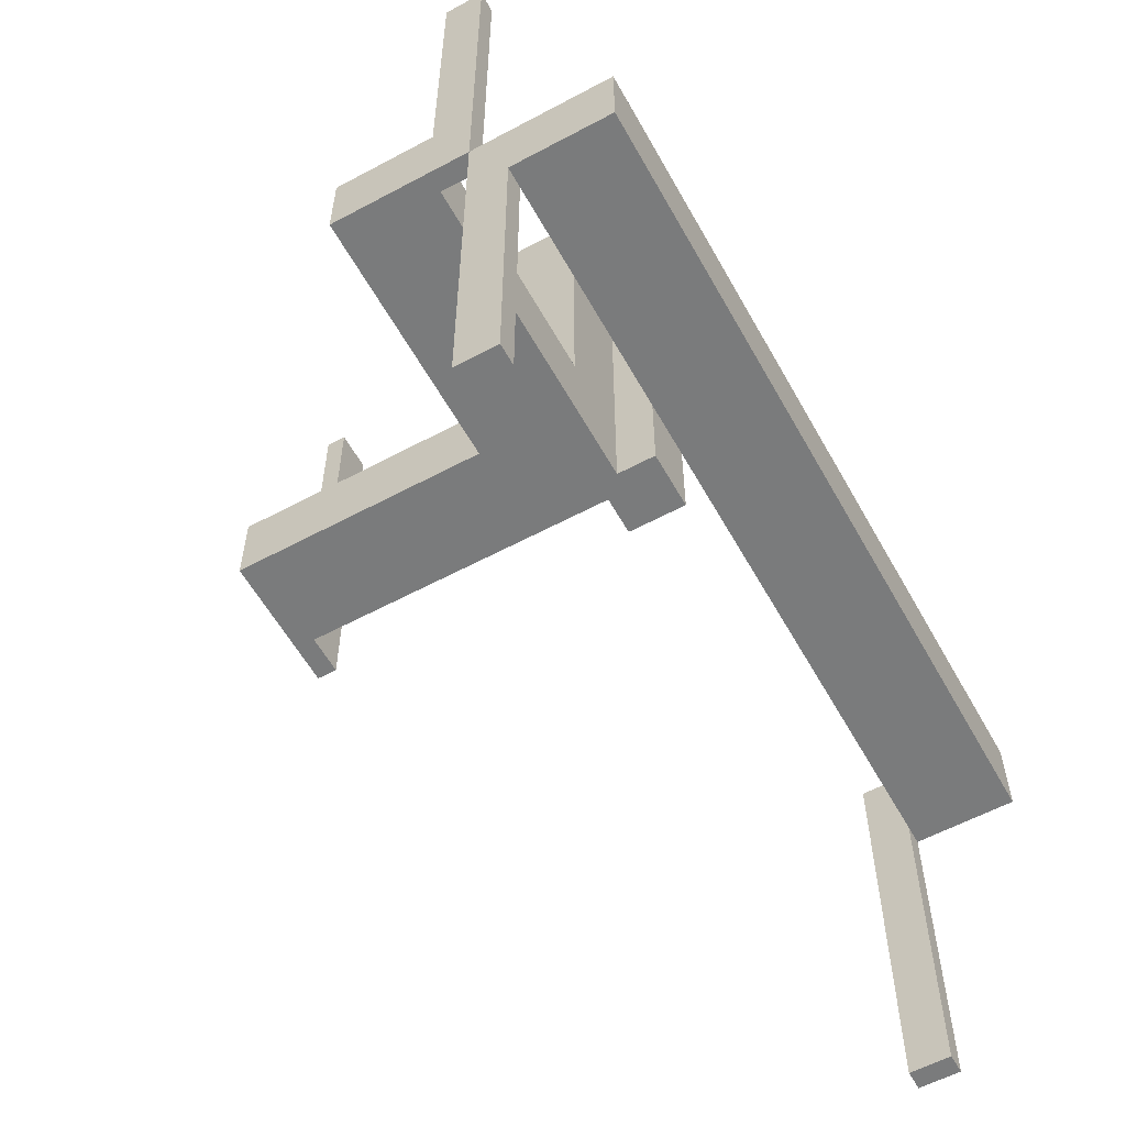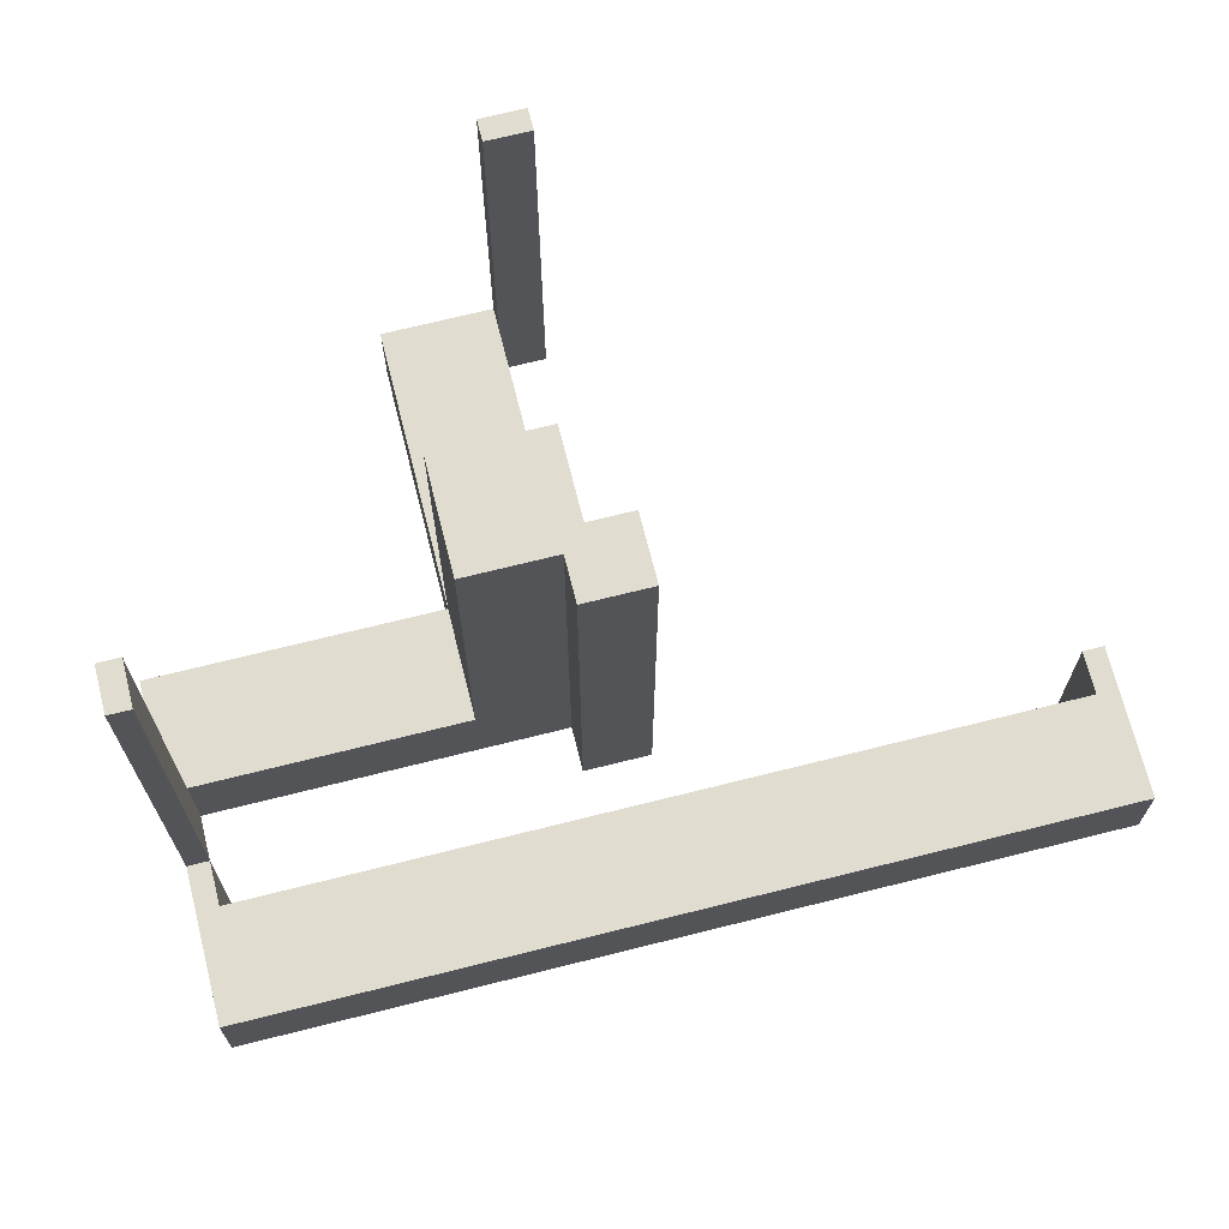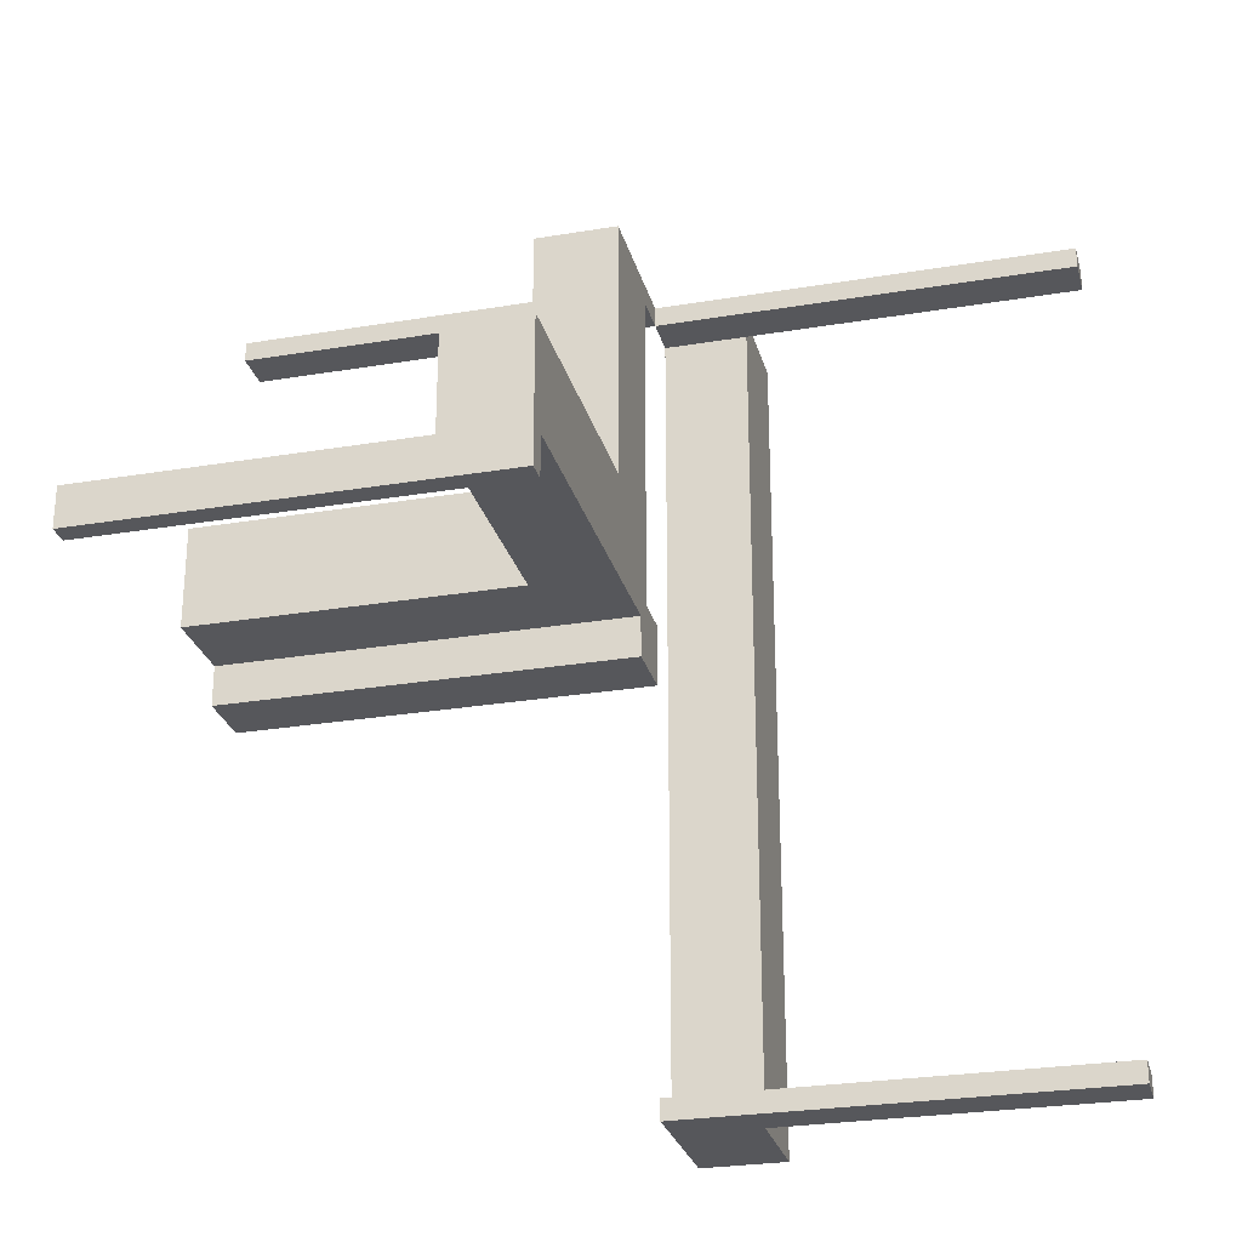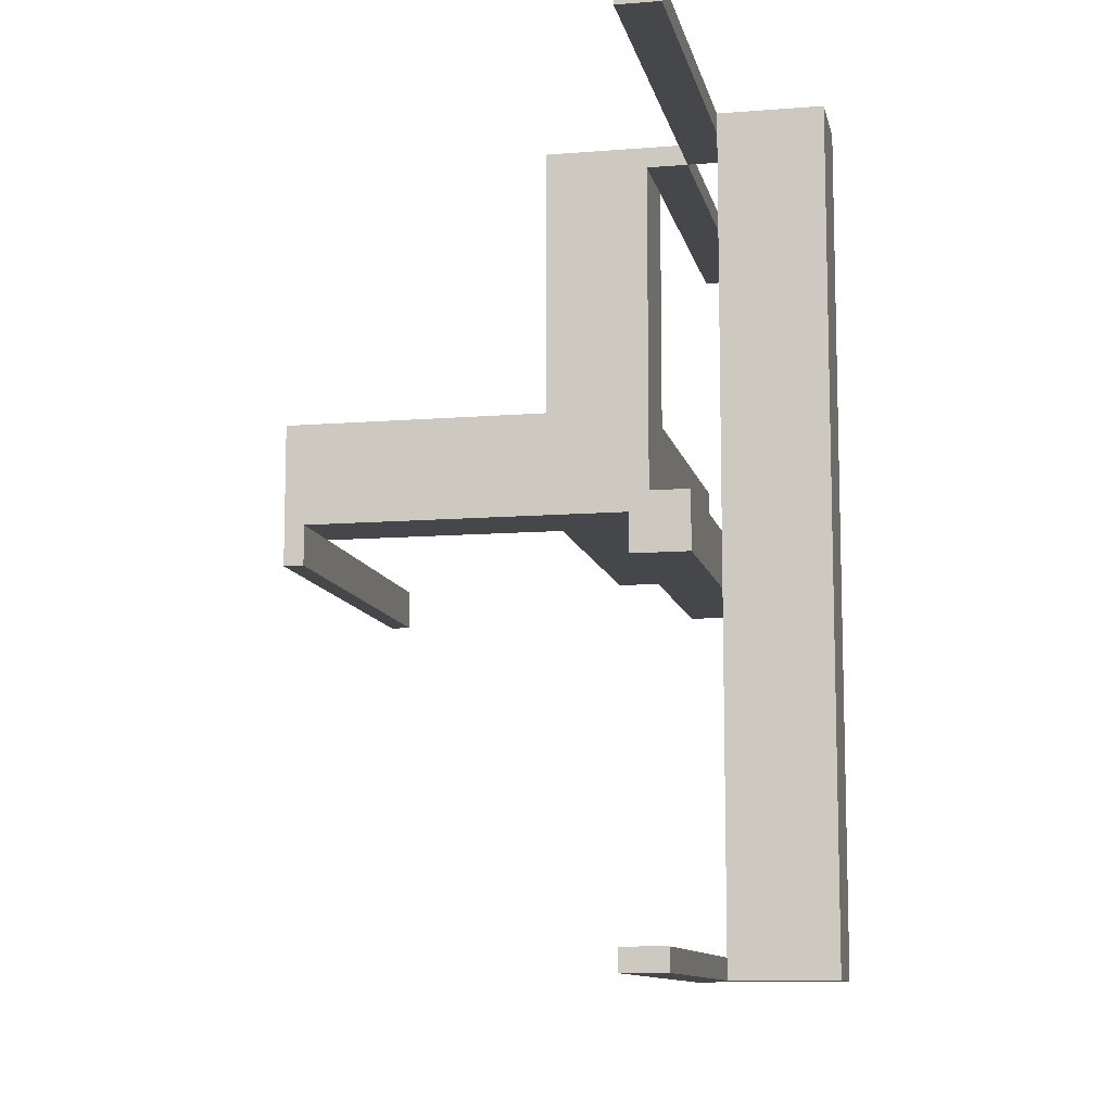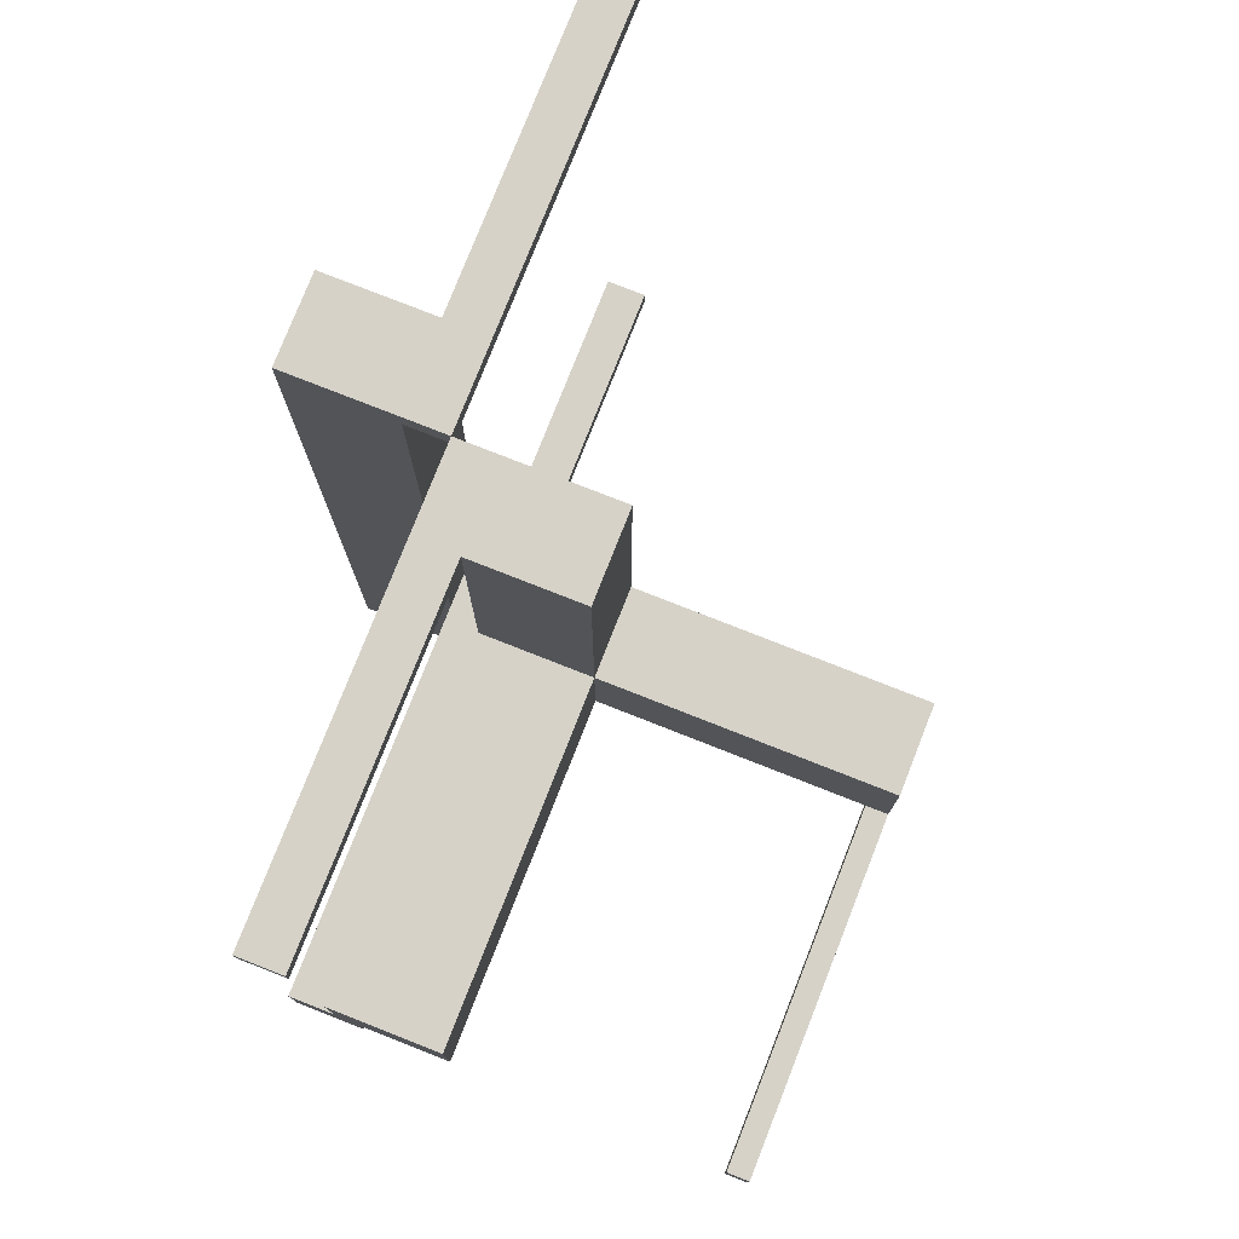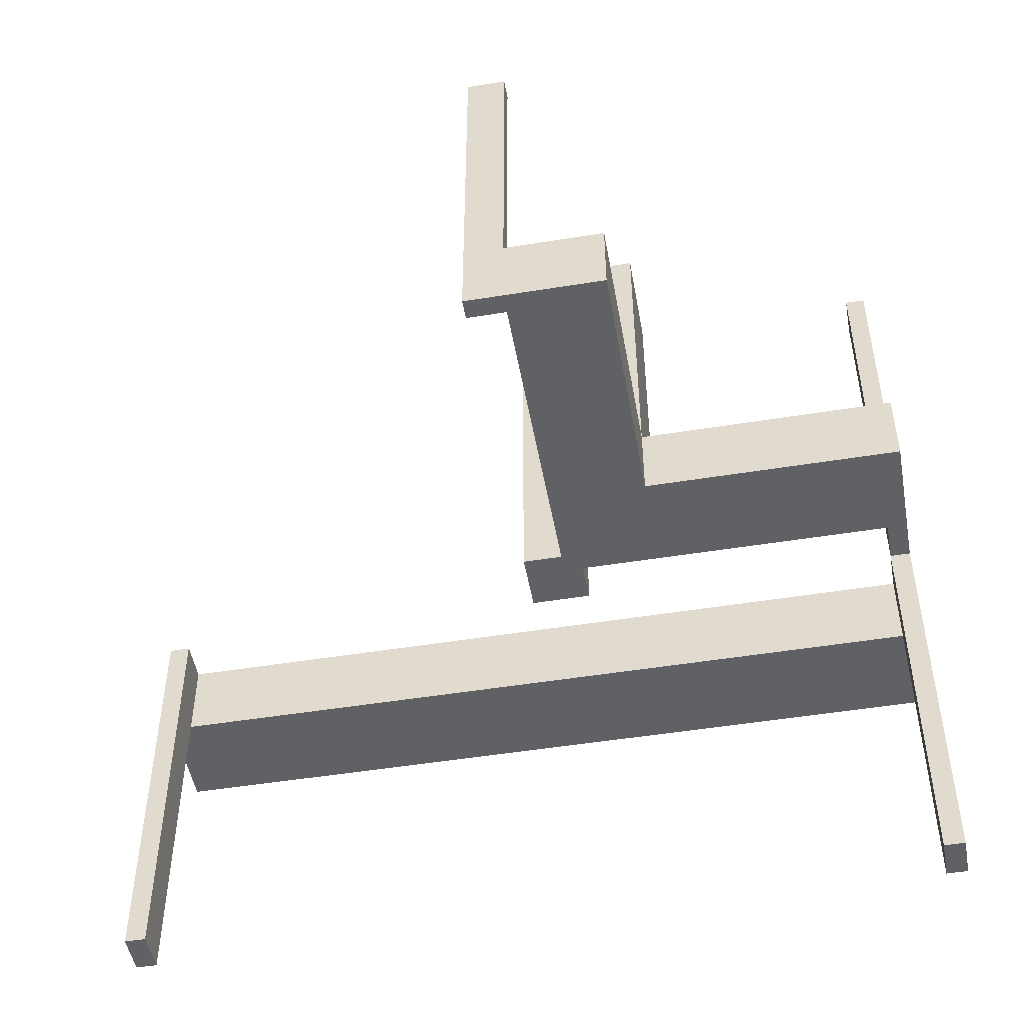
<metadata>
{"format":"obj","ext":"obj","renderer":"f3d","projection":"perspective","resolution":1024,"background":"white","views":[{"elev":-58.3,"azim":-151.0,"up":"+Z"},{"elev":69.7,"azim":-104.1,"up":"+Z"},{"elev":-27.2,"azim":104.5,"up":"+Y"},{"elev":-10.5,"azim":-168.4,"up":"+Y"},{"elev":77.7,"azim":21.5,"up":"+Y"},{"elev":-49.4,"azim":100.2,"up":"+Z"}]}
</metadata>
<code>
v 0 0 0
v 0 0 0.5
v 0 -0.475 0
v 0 -0.475 -0.5
v 0 -0.5 0
v 0 -0.5 -0.5
v 0 0.5 0
v 0 0.5 -0.5
v 0 0.5 0.5
v 0 0.475 0
v 0 0.475 -0.5
v 0 0.475 0.5
v 0 0.075 0
v 0 0.075 0.5
v 0.05 0.05 0
v 0.05 0.05 0.5
v 0.05 0.175 0
v 0.05 0.175 0.1
v 0.05 0.175 0.5
v 0.05 0.5 0
v 0.05 0.5 0.1
v 0.05 0.5 0.5
v 0.05 0.475 0
v 0.05 0.475 0.5
v 0.05 0.075 0
v 0.05 0.075 0.5
v 0.175 0.05 0
v 0.175 0.05 0.1
v 0.175 0.05 0.5
v 0.175 0.175 0
v 0.175 0.175 0.1
v 0.175 0.175 0.5
v 0.175 0.5 0
v 0.175 0.5 0.1
v 0.175 0.0925 0
v 0.175 0.0925 0.1
v 0.175 0.1325 0
v 0.175 0.1325 0.1
v 0.5 0 0
v 0.5 0 0.5
v 0.5 0.05 0
v 0.5 0.05 0.1
v 0.5 0.05 0.5
v 0.5 0.175 0
v 0.5 0.175 0.1
v -0.175 0 0
v -0.175 0 -0.1
v -0.175 -0.5 0
v -0.175 -0.5 -0.1
v -0.175 0.5 0
v -0.175 0.5 -0.1
v 0.0875 0.175 0
v 0.0875 0.175 0.1
v 0.0875 0.1375 0
v 0.0875 0.1375 0.1
v -0.05 0 0
v -0.05 0 -0.1
v -0.05 -0.475 0
v -0.05 -0.475 -0.5
v -0.05 -0.5 0
v -0.05 -0.5 -0.5
v -0.05 -0.5 -0.1
v -0.05 0.5 0
v -0.05 0.5 -0.5
v -0.05 0.5 -0.1
v -0.05 0.475 0
v -0.05 0.475 -0.5
v 0.475 0 0
v 0.475 0 0.5
v 0.475 0.05 0
v 0.475 0.05 0.5
v 0.075 0 0
v 0.075 0 0.5
v 0.075 0.05 0
v 0.075 0.05 0.5
v 0.1375 0.175 0
v 0.1375 0.175 0.1
v 0.1375 0.0925 0
v 0.1375 0.0925 0.1
v 0.1375 0.1325 0
v 0.1375 0.1325 0.1
v 0.1375 0.1375 0
v 0.1375 0.1375 0.1
f 59 4 6
f 61 6 5
f 58 3 4
f 58 59 61
f 60 5 3
f 3 5 6
f 48 46 47
f 62 57 56
f 49 47 57
f 60 56 46
f 49 62 60
f 47 46 56
f 6 61 59
f 5 60 61
f 4 59 58
f 61 60 58
f 3 58 60
f 6 4 3
f 47 49 48
f 56 60 62
f 57 62 49
f 46 48 60
f 60 48 49
f 56 57 47
f 67 11 8
f 64 8 7
f 66 10 11
f 66 67 64
f 63 7 10
f 10 7 8
f 50 46 47
f 65 57 56
f 51 47 57
f 63 56 46
f 51 65 63
f 47 46 56
f 8 64 67
f 7 63 64
f 11 67 66
f 64 63 66
f 10 66 63
f 8 11 10
f 47 51 50
f 56 63 65
f 57 65 51
f 46 50 63
f 63 50 51
f 56 57 47
f 43 40 69
f 69 71 43
f 71 69 68
f 68 70 71
f 41 39 40
f 40 43 41
f 41 43 71
f 71 70 41
f 41 70 68
f 68 39 41
f 39 68 69
f 69 40 39
f 26 14 13
f 13 25 26
f 15 16 26
f 26 25 15
f 74 72 73
f 73 75 74
f 74 75 16
f 16 15 74
f 13 14 2
f 2 1 13
f 1 2 73
f 73 72 1
f 75 73 16
f 2 16 73
f 26 16 14
f 2 14 16
f 74 15 72
f 1 72 15
f 25 13 15
f 1 15 13
f 24 12 9
f 9 22 24
f 22 9 7
f 7 20 22
f 23 10 12
f 12 24 23
f 23 24 22
f 22 20 23
f 20 7 10
f 10 23 20
f 10 7 9
f 9 12 10
f 17 19 16
f 16 15 17
f 15 16 29
f 29 27 15
f 27 29 32
f 32 30 27
f 30 32 19
f 19 17 30
f 32 29 16
f 16 19 32
f 17 15 27
f 27 30 17
f 77 76 82
f 82 83 77
f 83 82 54
f 54 55 83
f 55 54 52
f 52 53 55
f 53 52 17
f 17 18 53
f 31 30 76
f 76 77 31
f 20 52 76
f 76 33 20
f 30 33 76
f 20 17 52
f 52 54 82
f 82 76 52
f 34 21 20
f 20 33 34
f 21 18 17
f 17 20 21
f 33 30 31
f 31 34 33
f 21 34 77
f 77 53 21
f 21 53 18
f 77 34 31
f 83 55 53
f 53 77 83
f 38 81 80
f 80 37 38
f 35 78 79
f 79 36 35
f 79 78 80
f 80 81 79
f 45 31 30
f 30 44 45
f 41 27 28
f 28 42 41
f 28 27 35
f 35 36 28
f 38 37 30
f 30 31 38
f 41 44 37
f 30 37 44
f 37 80 78
f 37 78 35
f 35 27 41
f 37 35 41
f 38 36 79
f 36 42 28
f 42 36 38
f 42 38 45
f 31 45 38
f 79 81 38
f 44 41 42
f 42 45 44

</code>
